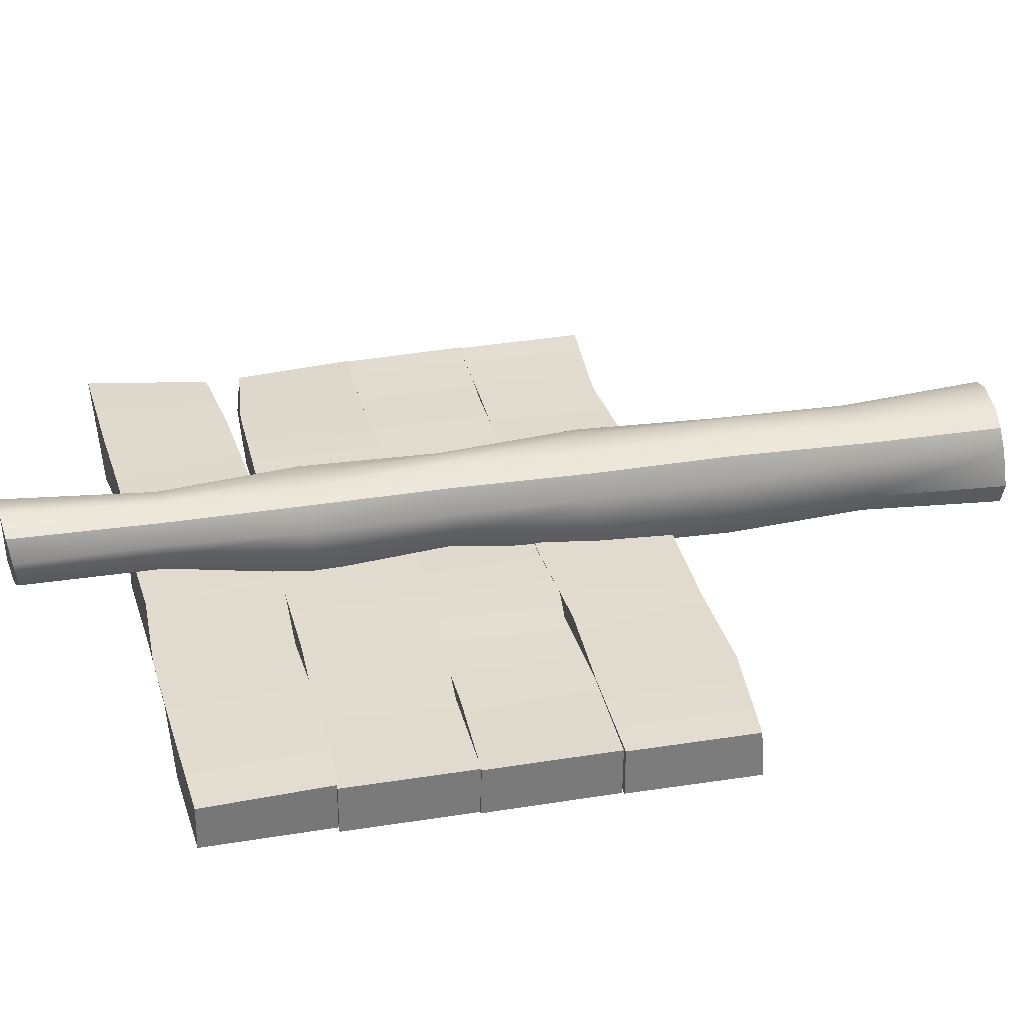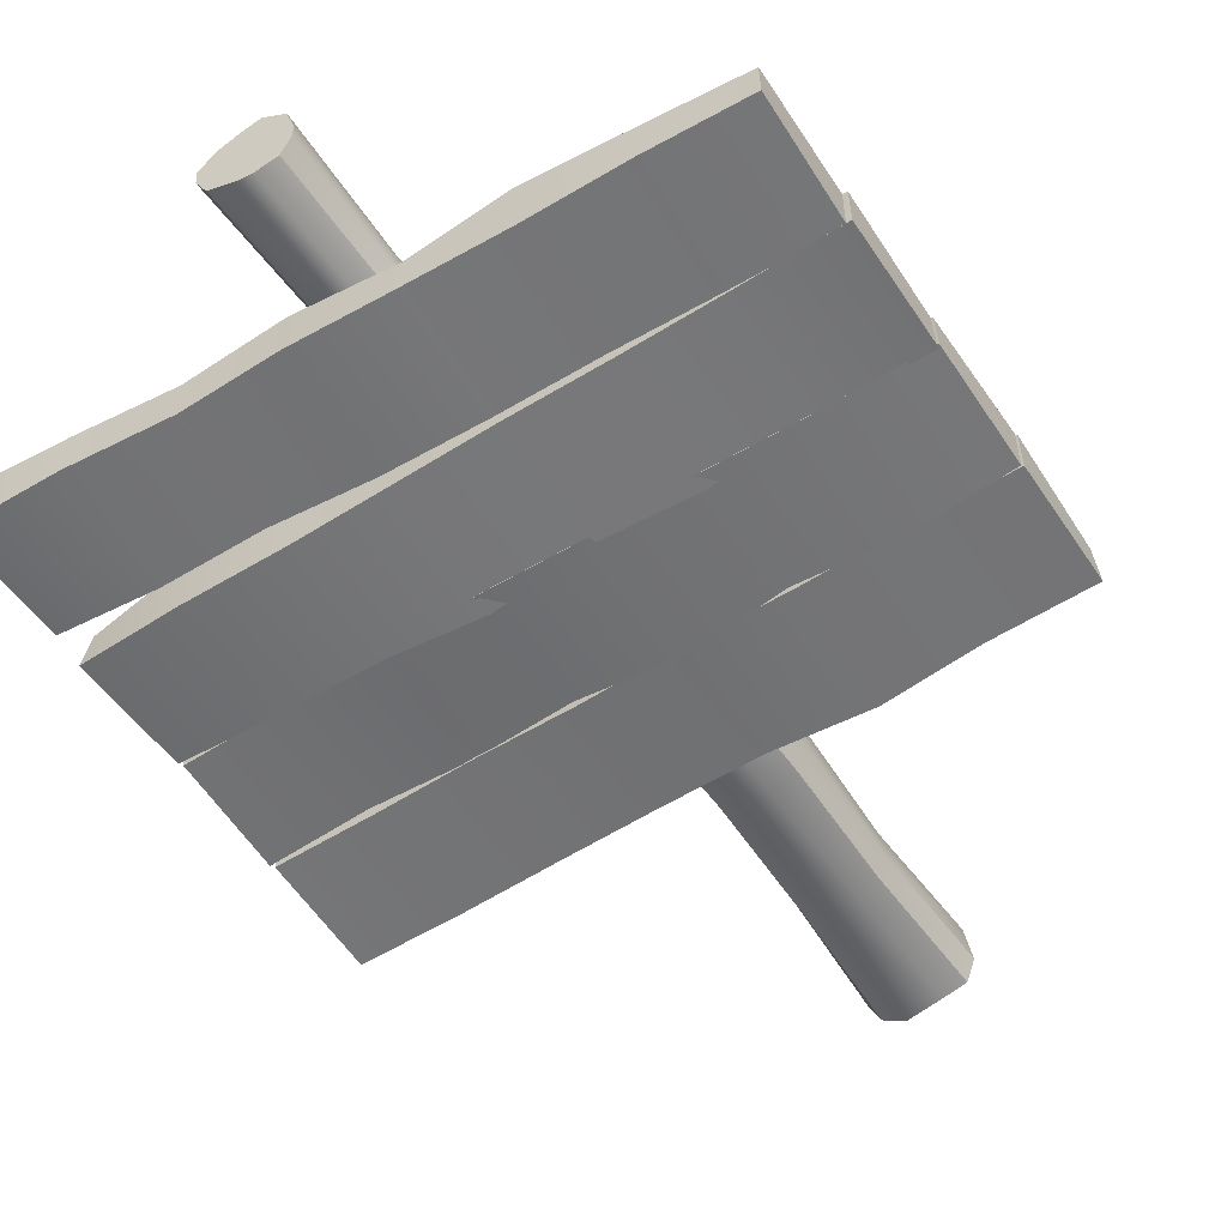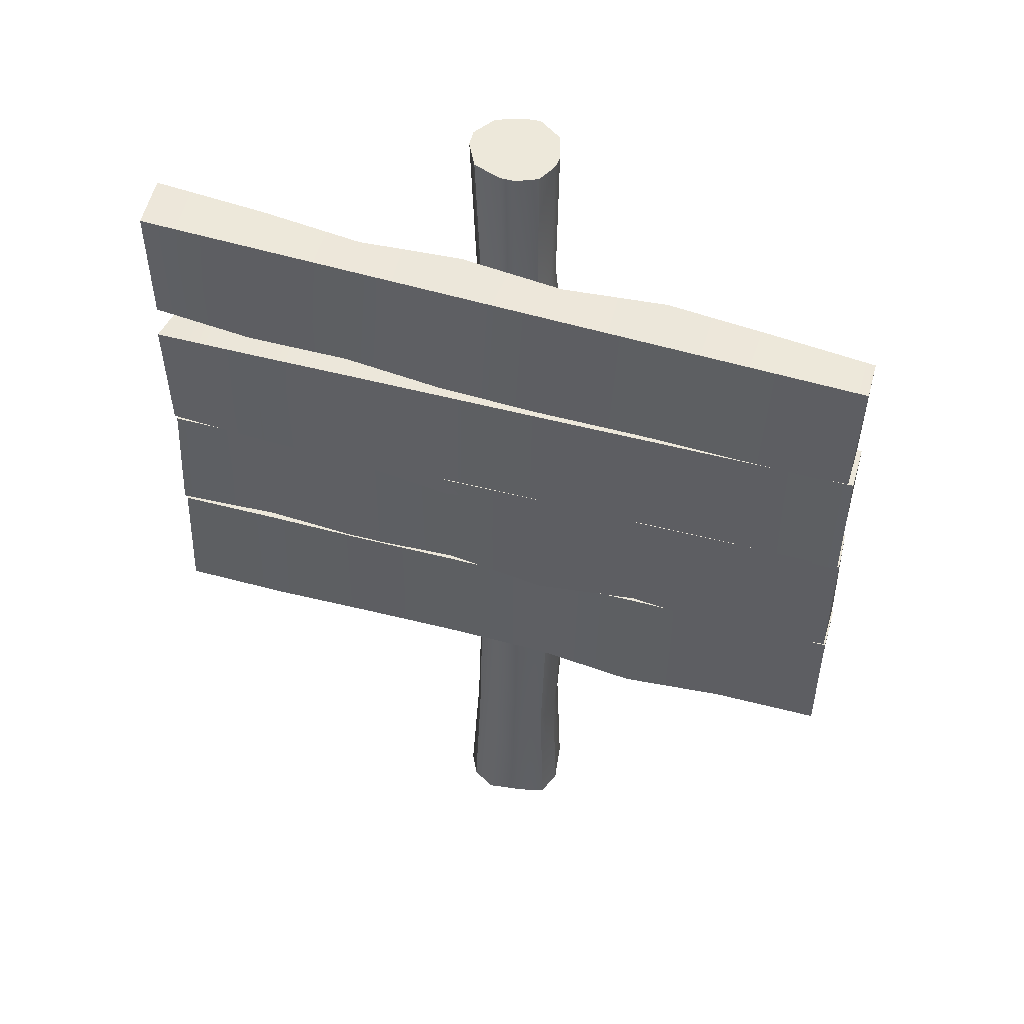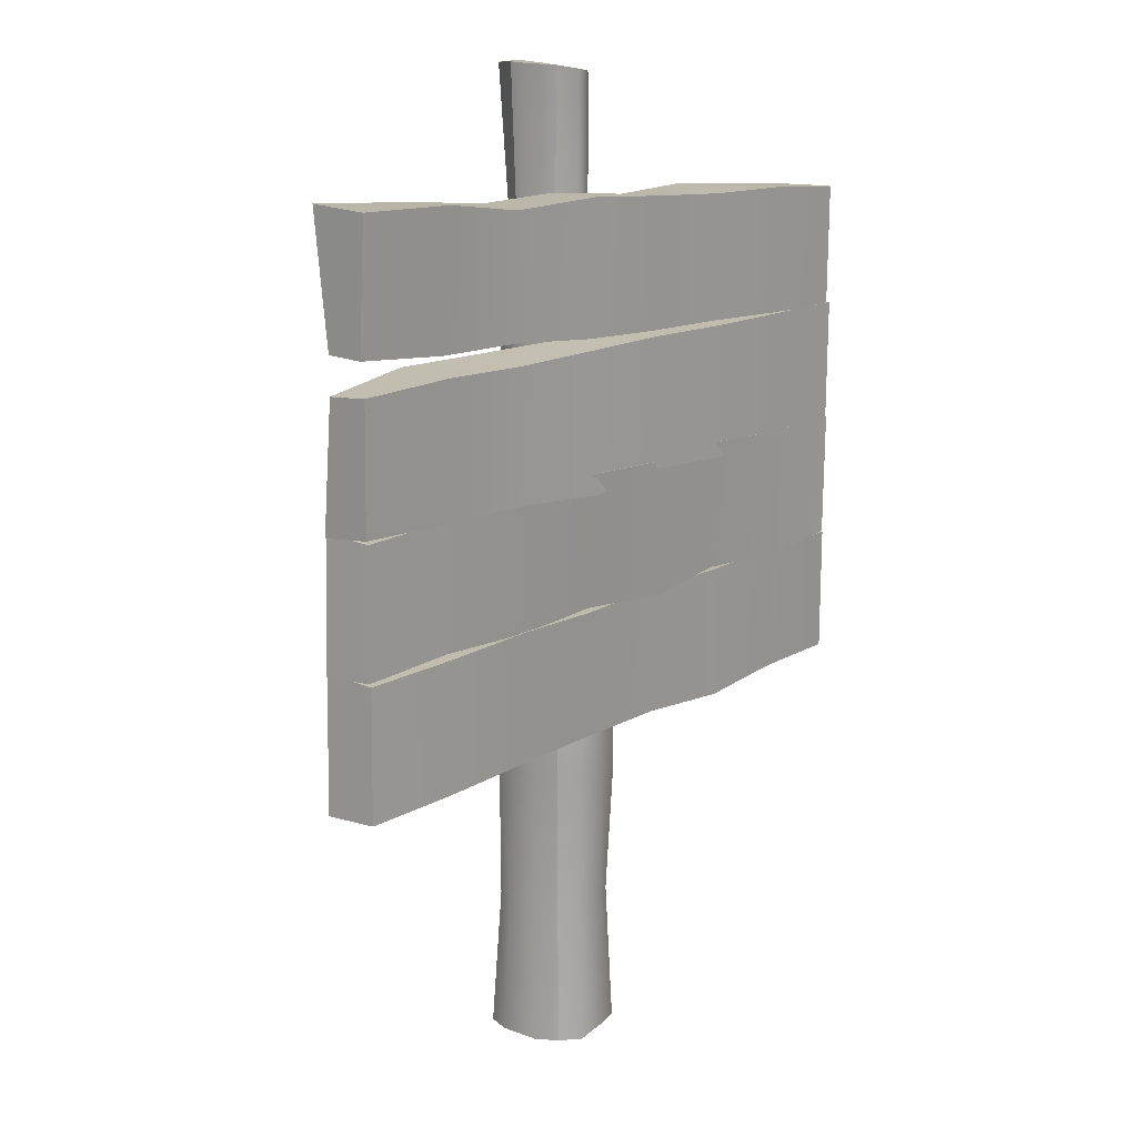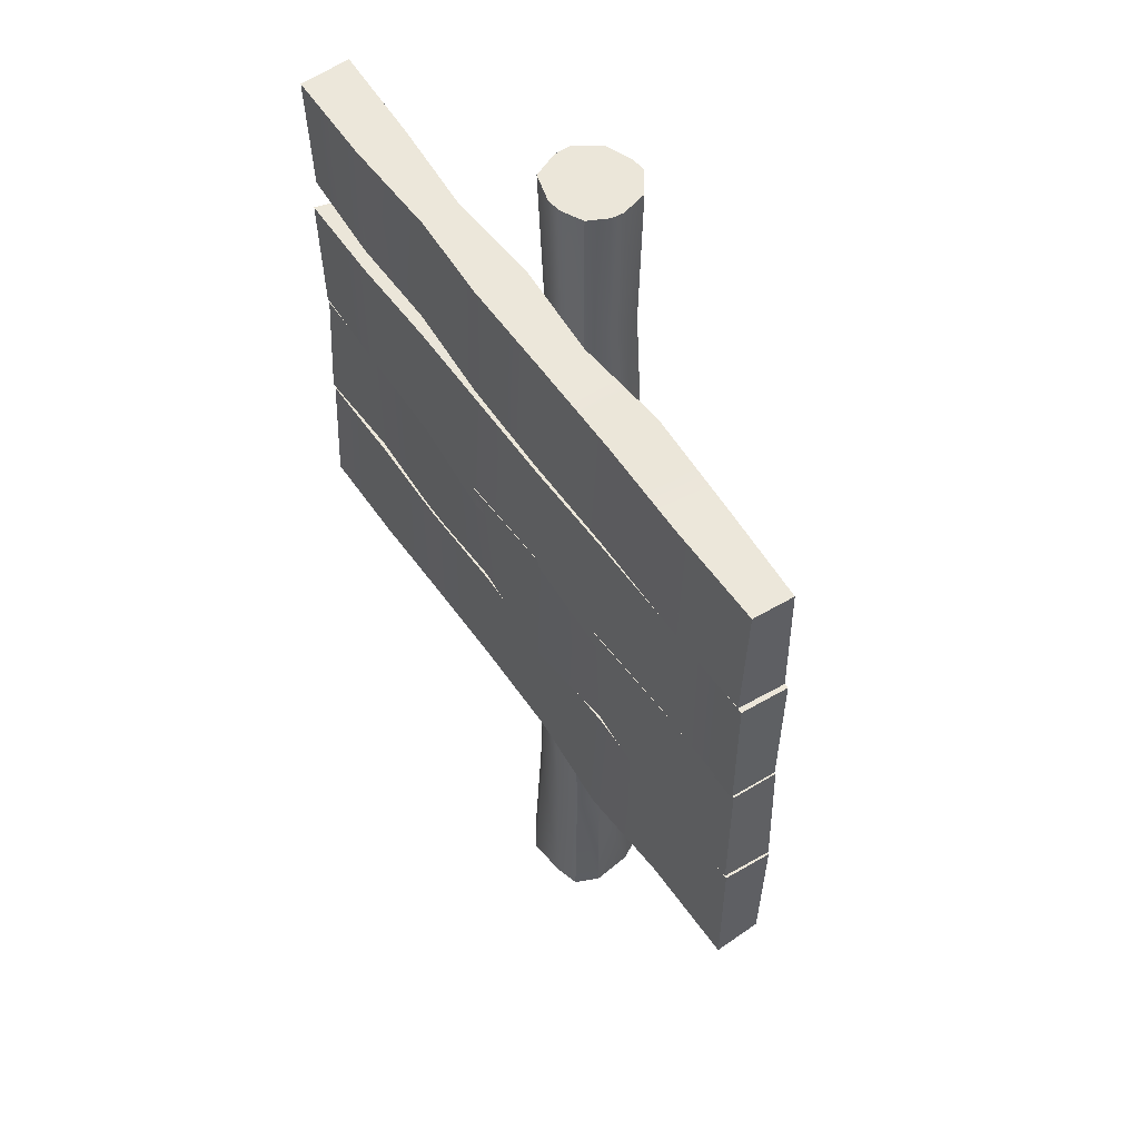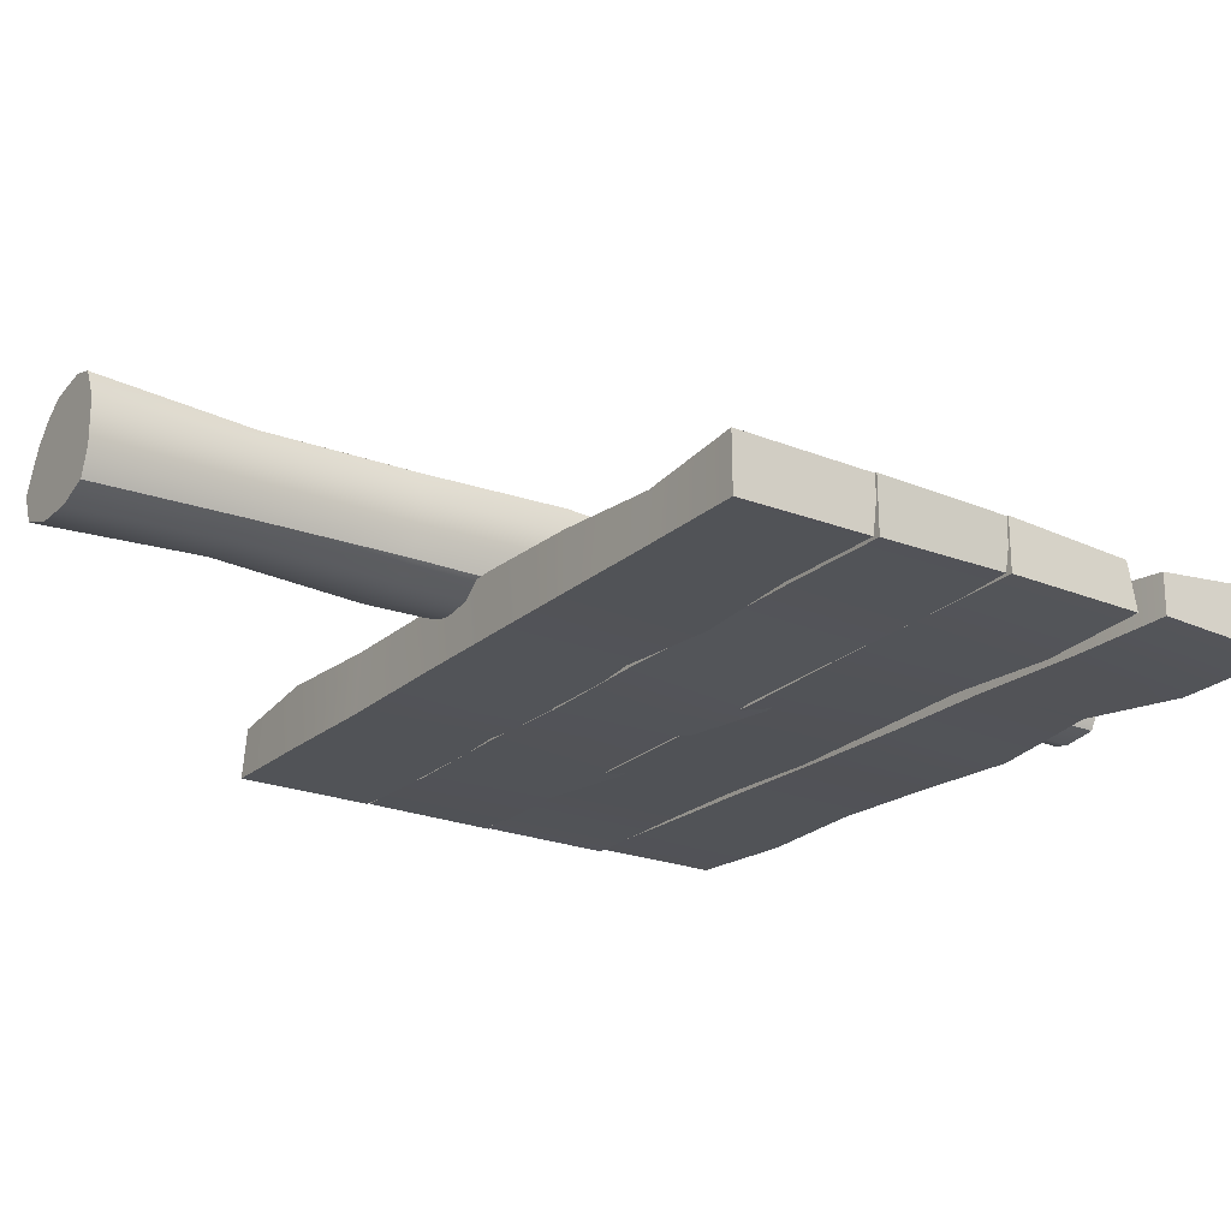
<metadata>
{"format":"obj","ext":"obj","renderer":"f3d","projection":"perspective","resolution":1024,"background":"white","views":[{"elev":33.3,"azim":-101.5,"up":"+Z"},{"elev":-55.9,"azim":-145.8,"up":"+Z"},{"elev":48.8,"azim":-164.0,"up":"+Y"},{"elev":15.6,"azim":128.2,"up":"+Y"},{"elev":50.3,"azim":-122.9,"up":"+Y"},{"elev":-22.3,"azim":56.3,"up":"+Z"}]}
</metadata>
<code>
o Cube.031
v -1.345 2.674 -0.1556
v -1.36 3.141 -0.1674
v -1.344 2.676 -0.3345
v -1.362 3.143 -0.3269
v 1.349 2.846 -0.1775
v 1.362 3.323 -0.1381
v 1.353 2.842 -0.3185
v 1.349 3.309 -0.3406
v -1.351 2.211 -0.1612
v -1.364 2.684 -0.1563
v -1.358 2.205 -0.3368
v -1.364 2.684 -0.3361
v 1.365 2.246 -0.1549
v 1.342 2.71 -0.1709
v 1.351 2.259 -0.3233
v 1.357 2.726 -0.3367
v -1.358 1.738 -0.1546
v -1.358 2.212 -0.1621
v -1.357 1.739 -0.3361
v -1.365 2.219 -0.3368
v 1.372 1.773 -0.148
v 1.358 2.26 -0.1546
v 1.361 1.784 -0.3328
v 1.343 2.245 -0.322
v -1.348 1.264 -0.1647
v -1.363 1.733 -0.1565
v -1.358 1.253 -0.3374
v -1.363 1.733 -0.3353
v 1.375 1.286 -0.1452
v 1.365 1.783 -0.1479
v 1.367 1.293 -0.3389
v 1.352 1.77 -0.3312
v -0.07201 -0.001129 0.1855
v -0.1877 -0.003052 0.07247
v -0.1464 0.003778 0.1464
v -0.14 3.653 0.02272
v -0.02897 3.68 0.1697
v -0.1156 3.667 0.1156
v -0.2065 -0.01987 -0.07649
v -0.07475 -0.01257 -0.1983
v -0.1685 -0.02139 -0.1685
v -0.02371 3.657 -0.1447
v -0.1338 3.647 -0.02143
v -0.09659 3.644 -0.09659
v 0.2015 -0.01541 0.07542
v 0.07419 -0.01023 0.1957
v 0.1653 -0.01773 0.1653
v 0.02874 3.679 0.1686
v 0.1813 3.691 0.0314
v 0.1295 3.683 0.1295
v 0.07709 -0.02239 -0.2093
v 0.2015 -0.0154 -0.07542
v 0.1604 -0.01214 -0.1604
v 0.1777 3.688 -0.03064
v 0.02558 3.665 -0.1536
v 0.1295 3.683 -0.1295
v -0.06429 0.521 0.1758
v -0.06289 1.043 0.1959
v -0.05375 1.563 0.1795
v -0.05075 2.085 0.1921
v -0.03575 2.605 0.148
v -0.02848 3.126 0.1404
v -0.1076 3.126 0.1076
v -0.1244 2.606 0.1244
v -0.147 2.085 0.147
v -0.138 1.563 0.138
v -0.1618 1.043 0.1618
v -0.1389 0.521 0.1389
v -0.1316 3.126 0.02663
v -0.1806 2.606 0.04266
v -0.1699 2.084 0.04605
v -0.1814 1.563 0.05415
v -0.1964 1.043 0.06299
v -0.1703 0.5209 0.06314
v -0.02736 3.126 -0.1351
v -0.04571 2.606 -0.1951
v -0.04224 2.084 -0.1518
v -0.05903 1.564 -0.2045
v -0.06376 1.043 -0.2
v -0.06643 0.5212 -0.1859
v -0.1494 0.5212 -0.1494
v -0.1694 1.043 -0.1694
v -0.1637 1.564 -0.1637
v -0.1207 2.084 -0.1207
v -0.1489 2.606 -0.1489
v -0.09578 3.126 -0.09578
v -0.1878 0.5212 -0.06684
v -0.21 1.043 -0.06585
v -0.207 1.564 -0.05957
v -0.1597 2.084 -0.0439
v -0.1894 2.606 -0.04452
v -0.1268 3.126 -0.02562
v 0.1561 3.127 -0.0318
v 0.1655 2.606 -0.03945
v 0.1398 2.084 -0.03969
v 0.1662 1.563 -0.05094
v 0.1549 1.042 -0.05421
v 0.1691 0.5209 -0.06287
v 0.1403 0.521 -0.1403
v 0.1299 1.042 -0.1299
v 0.139 1.563 -0.139
v 0.1085 2.084 -0.1085
v 0.1264 2.606 -0.1264
v 0.1143 3.127 -0.1143
v 0.06513 0.5211 -0.1797
v 0.05982 1.042 -0.1814
v 0.05758 1.564 -0.1976
v 0.0413 2.084 -0.1474
v 0.0416 2.606 -0.1756
v 0.02916 3.126 -0.1436
v 0.02782 3.126 0.1372
v 0.0375 2.605 0.1562
v 0.04619 2.084 0.1705
v 0.0555 1.564 0.1878
v 0.06069 1.042 0.1855
v 0.06342 0.521 0.1716
v 0.1395 0.521 0.1395
v 0.1419 1.042 0.1419
v 0.151 1.564 0.151
v 0.1271 2.084 0.1271
v 0.132 2.606 0.132
v 0.1049 3.126 0.1049
v 0.1788 0.5211 0.06494
v 0.1664 1.042 0.05665
v 0.1771 1.563 0.05325
v 0.1501 2.084 0.04187
v 0.1743 2.606 0.04132
v 0.1532 3.127 0.03119
v 0.9759 2.807 -0.3329
v 0.5904 2.792 -0.326
v 0.2062 2.755 -0.3416
v -0.1788 2.733 -0.3425
v -0.5642 2.717 -0.3369
v -0.9493 2.695 -0.3371
v -0.9762 3.177 -0.3384
v -0.5905 3.187 -0.3271
v -0.2057 3.215 -0.3335
v 0.1787 3.247 -0.3444
v 0.5656 3.237 -0.3124
v 0.9487 3.294 -0.3484
v -0.9488 2.686 -0.1454
v -0.5642 2.717 -0.1555
v -0.178 2.717 -0.1338
v 0.2075 2.732 -0.1273
v 0.592 2.763 -0.1367
v 0.9763 2.799 -0.1509
v 0.9489 3.289 -0.1487
v 0.5649 3.249 -0.1666
v 0.1787 3.247 -0.1479
v -0.2054 3.209 -0.1641
v -0.5918 3.211 -0.1405
v -0.9762 3.177 -0.153
v 0.9677 2.241 -0.3356
v 0.5822 2.228 -0.3427
v 0.197 2.196 -0.3693
v -0.1891 2.216 -0.3431
v -0.5744 2.193 -0.3599
v -0.9605 2.215 -0.3326
v -0.9677 2.687 -0.3329
v -0.5821 2.694 -0.3338
v -0.1966 2.71 -0.344
v 0.1891 2.711 -0.3395
v 0.5748 2.713 -0.3354
v 0.9602 2.733 -0.3497
v -0.9606 2.224 -0.1686
v -0.5747 2.21 -0.1483
v -0.189 2.215 -0.1473
v 0.1964 2.232 -0.1588
v 0.5824 2.218 -0.1389
v 0.9676 2.248 -0.1631
v 0.9601 2.743 -0.132
v 0.5745 2.732 -0.1375
v 0.189 2.722 -0.1419
v -0.1968 2.723 -0.1348
v -0.5822 2.7 -0.1517
v -0.9679 2.699 -0.1473
v 0.9675 1.786 -0.3244
v 0.5821 1.767 -0.3379
v 0.1964 1.77 -0.3292
v -0.1889 1.736 -0.3566
v -0.5749 1.756 -0.3315
v -0.9602 1.729 -0.352
v -0.9677 2.221 -0.3329
v -0.5824 2.253 -0.3588
v -0.1966 2.242 -0.3422
v 0.1887 2.273 -0.3672
v 0.5747 2.253 -0.3416
v 0.9604 2.253 -0.3358
v -0.9604 1.742 -0.153
v -0.575 1.762 -0.1671
v -0.1887 1.729 -0.1278
v 0.1963 1.773 -0.1664
v 0.5822 1.764 -0.151
v 0.9677 1.775 -0.1567
v 0.9605 2.247 -0.1619
v 0.5746 2.263 -0.1399
v 0.1892 2.237 -0.1606
v -0.1966 2.243 -0.1484
v -0.5822 2.236 -0.1494
v -0.9675 2.21 -0.1692
v 0.9678 1.286 -0.3405
v 0.5821 1.284 -0.3358
v 0.1964 1.282 -0.3328
v -0.1892 1.274 -0.3342
v -0.5745 1.246 -0.3564
v -0.9604 1.258 -0.3388
v -0.9679 1.752 -0.3491
v -0.5821 1.743 -0.3336
v -0.1967 1.767 -0.3522
v 0.1893 1.751 -0.3302
v 0.5747 1.772 -0.3449
v 0.9605 1.762 -0.3296
v -0.9602 1.242 -0.1375
v -0.5747 1.258 -0.1475
v -0.189 1.263 -0.1468
v 0.1967 1.263 -0.1407
v 0.5822 1.276 -0.1473
v 0.9676 1.301 -0.1664
v 0.9604 1.771 -0.1533
v 0.5747 1.767 -0.1516
v 0.1893 1.746 -0.1665
v -0.197 1.784 -0.1234
v -0.5819 1.732 -0.1689
v -0.9677 1.74 -0.155
f 111 48 37 62
f 93 54 49 128
f 54 56 55 42 44 43 36 38 37 48 50 49
f 69 36 43 92
f 75 42 55 110
f 1 2 4 3
f 129 140 8 7
f 7 8 6 5
f 141 152 2 1
f 129 7 5 146
f 135 4 2 152
f 9 10 12 11
f 153 164 16 15
f 15 16 14 13
f 165 176 10 9
f 153 15 13 170
f 159 12 10 176
f 17 18 20 19
f 177 188 24 23
f 23 24 22 21
f 189 200 18 17
f 177 23 21 194
f 183 20 18 200
f 25 26 28 27
f 201 212 32 31
f 31 32 30 29
f 213 224 26 25
f 201 31 29 218
f 207 28 26 224
f 62 37 38 63
f 63 38 36 69
f 80 40 41 81
f 81 41 39 87
f 98 52 53 99
f 99 53 51 105
f 116 46 47 117
f 117 47 45 123
f 39 41 40 51 53 52 45 47 46 33 35 34
f 50 122 128 49
f 122 121 127 128
f 121 120 126 127
f 120 119 125 126
f 119 118 124 125
f 118 117 123 124
f 48 111 122 50
f 111 112 121 122
f 112 113 120 121
f 113 114 119 120
f 114 115 118 119
f 115 116 117 118
f 56 104 110 55
f 104 103 109 110
f 103 102 108 109
f 102 101 107 108
f 101 100 106 107
f 100 99 105 106
f 54 93 104 56
f 93 94 103 104
f 94 95 102 103
f 95 96 101 102
f 96 97 100 101
f 97 98 99 100
f 44 86 92 43
f 86 85 91 92
f 85 84 90 91
f 84 83 89 90
f 83 82 88 89
f 82 81 87 88
f 42 75 86 44
f 75 76 85 86
f 76 77 84 85
f 77 78 83 84
f 78 79 82 83
f 79 80 81 82
f 35 68 74 34
f 68 67 73 74
f 67 66 72 73
f 66 65 71 72
f 65 64 70 71
f 64 63 69 70
f 33 57 68 35
f 57 58 67 68
f 58 59 66 67
f 59 60 65 66
f 60 61 64 65
f 61 62 63 64
f 40 80 105 51
f 80 79 106 105
f 79 78 107 106
f 78 77 108 107
f 77 76 109 108
f 76 75 110 109
f 34 74 87 39
f 74 73 88 87
f 73 72 89 88
f 72 71 90 89
f 71 70 91 90
f 70 69 92 91
f 52 98 123 45
f 98 97 124 123
f 97 96 125 124
f 96 95 126 125
f 95 94 127 126
f 94 93 128 127
f 46 116 57 33
f 116 115 58 57
f 115 114 59 58
f 114 113 60 59
f 113 112 61 60
f 112 111 62 61
f 8 140 147 6
f 140 139 148 147
f 139 138 149 148
f 138 137 150 149
f 137 136 151 150
f 136 135 152 151
f 3 134 141 1
f 134 133 142 141
f 133 132 143 142
f 132 131 144 143
f 131 130 145 144
f 130 129 146 145
f 5 6 147 146
f 146 147 148 145
f 145 148 149 144
f 144 149 150 143
f 143 150 151 142
f 142 151 152 141
f 3 4 135 134
f 134 135 136 133
f 133 136 137 132
f 132 137 138 131
f 131 138 139 130
f 130 139 140 129
f 16 164 171 14
f 164 163 172 171
f 163 162 173 172
f 162 161 174 173
f 161 160 175 174
f 160 159 176 175
f 11 158 165 9
f 158 157 166 165
f 157 156 167 166
f 156 155 168 167
f 155 154 169 168
f 154 153 170 169
f 13 14 171 170
f 170 171 172 169
f 169 172 173 168
f 168 173 174 167
f 167 174 175 166
f 166 175 176 165
f 11 12 159 158
f 158 159 160 157
f 157 160 161 156
f 156 161 162 155
f 155 162 163 154
f 154 163 164 153
f 24 188 195 22
f 188 187 196 195
f 187 186 197 196
f 186 185 198 197
f 185 184 199 198
f 184 183 200 199
f 19 182 189 17
f 182 181 190 189
f 181 180 191 190
f 180 179 192 191
f 179 178 193 192
f 178 177 194 193
f 21 22 195 194
f 194 195 196 193
f 193 196 197 192
f 192 197 198 191
f 191 198 199 190
f 190 199 200 189
f 19 20 183 182
f 182 183 184 181
f 181 184 185 180
f 180 185 186 179
f 179 186 187 178
f 178 187 188 177
f 32 212 219 30
f 212 211 220 219
f 211 210 221 220
f 210 209 222 221
f 209 208 223 222
f 208 207 224 223
f 27 206 213 25
f 206 205 214 213
f 205 204 215 214
f 204 203 216 215
f 203 202 217 216
f 202 201 218 217
f 29 30 219 218
f 218 219 220 217
f 217 220 221 216
f 216 221 222 215
f 215 222 223 214
f 214 223 224 213
f 27 28 207 206
f 206 207 208 205
f 205 208 209 204
f 204 209 210 203
f 203 210 211 202
f 202 211 212 201

</code>
